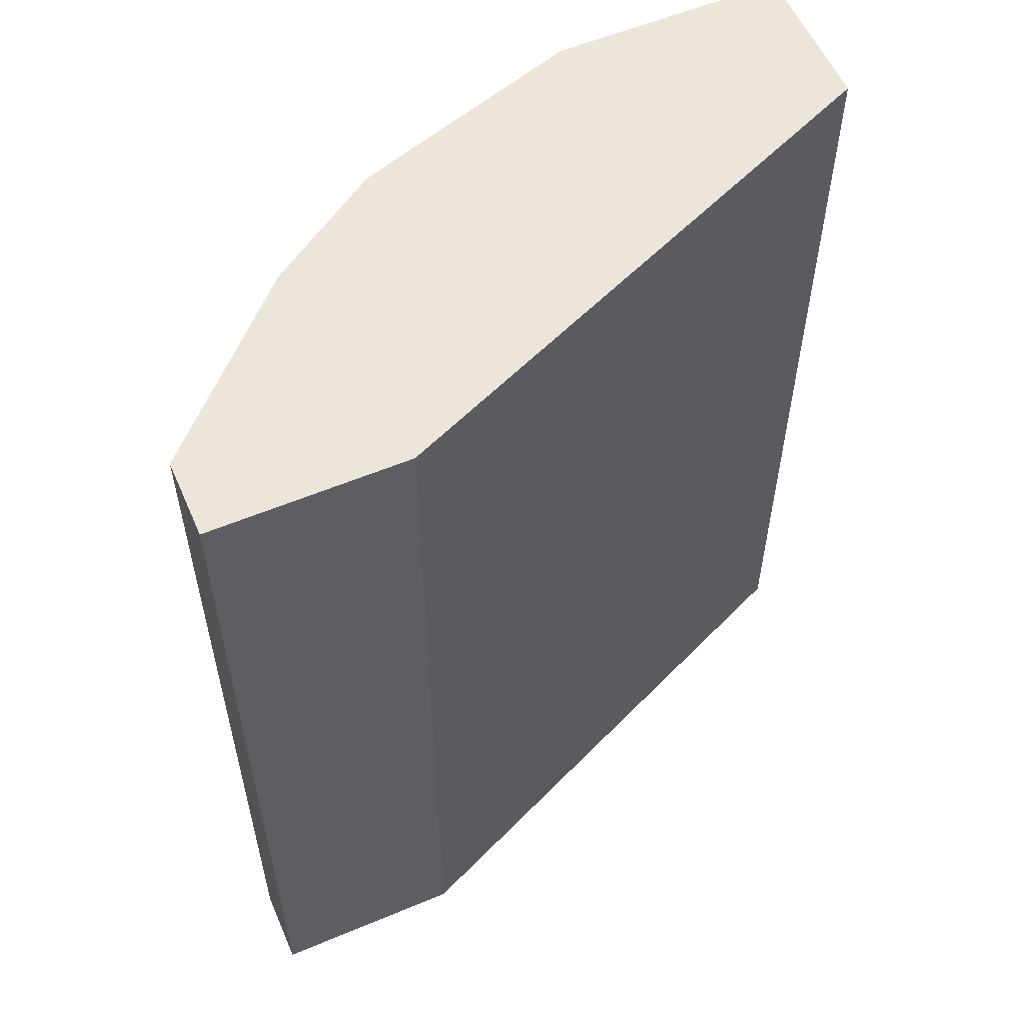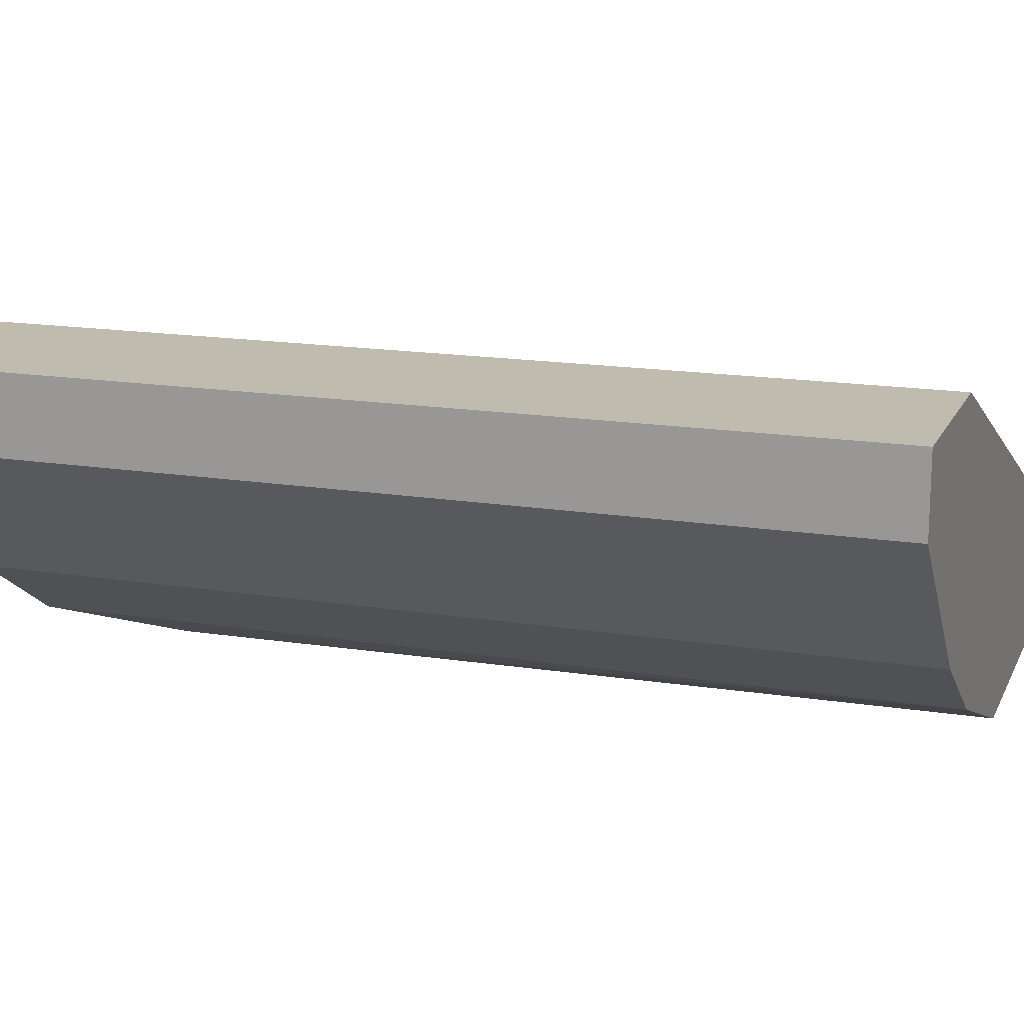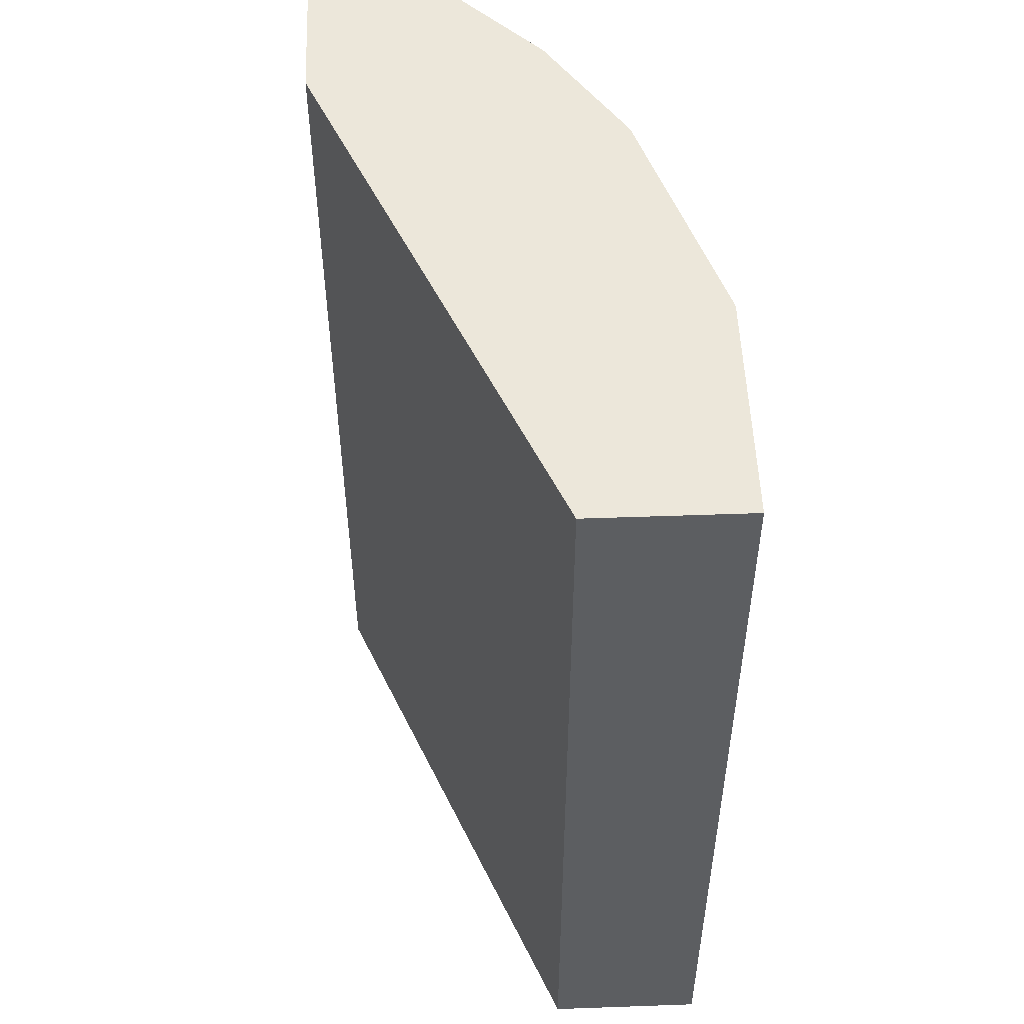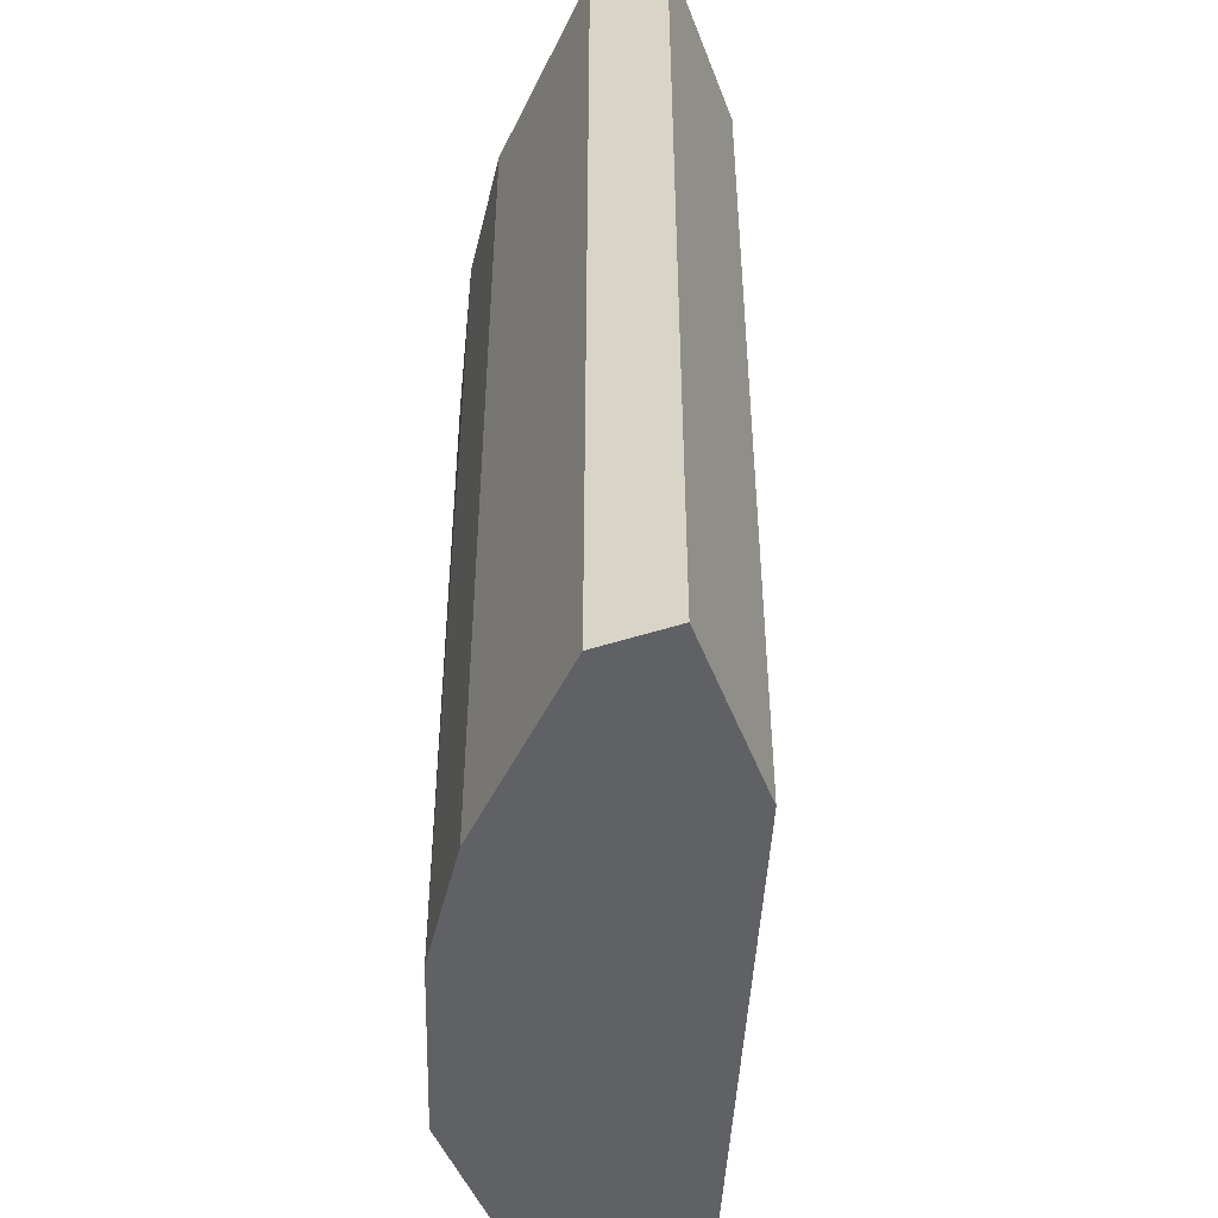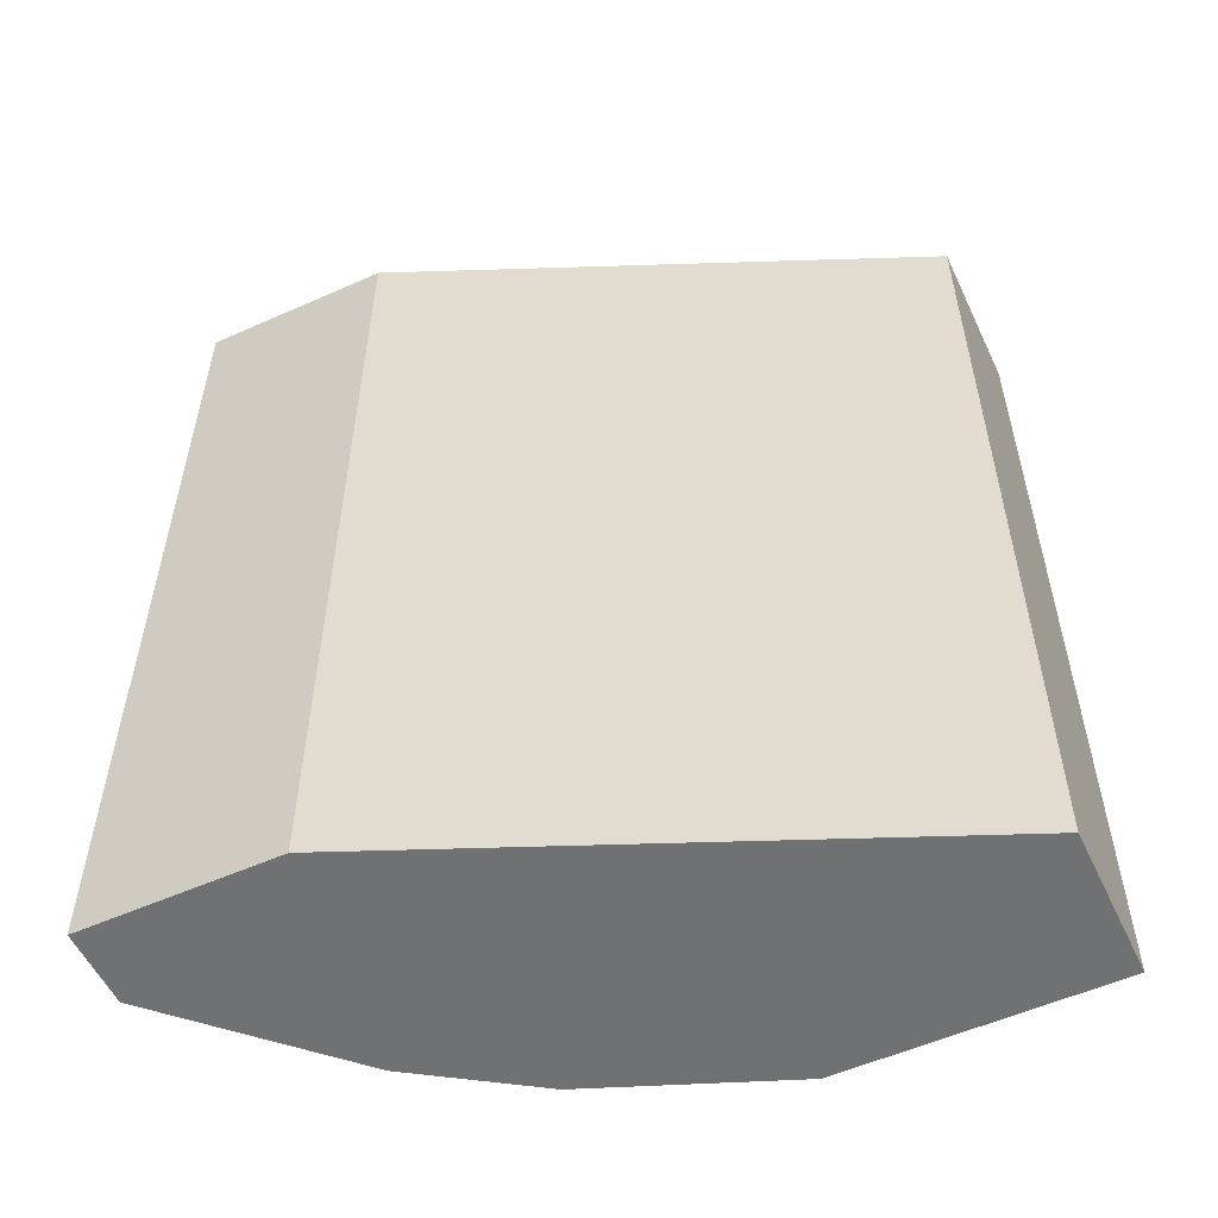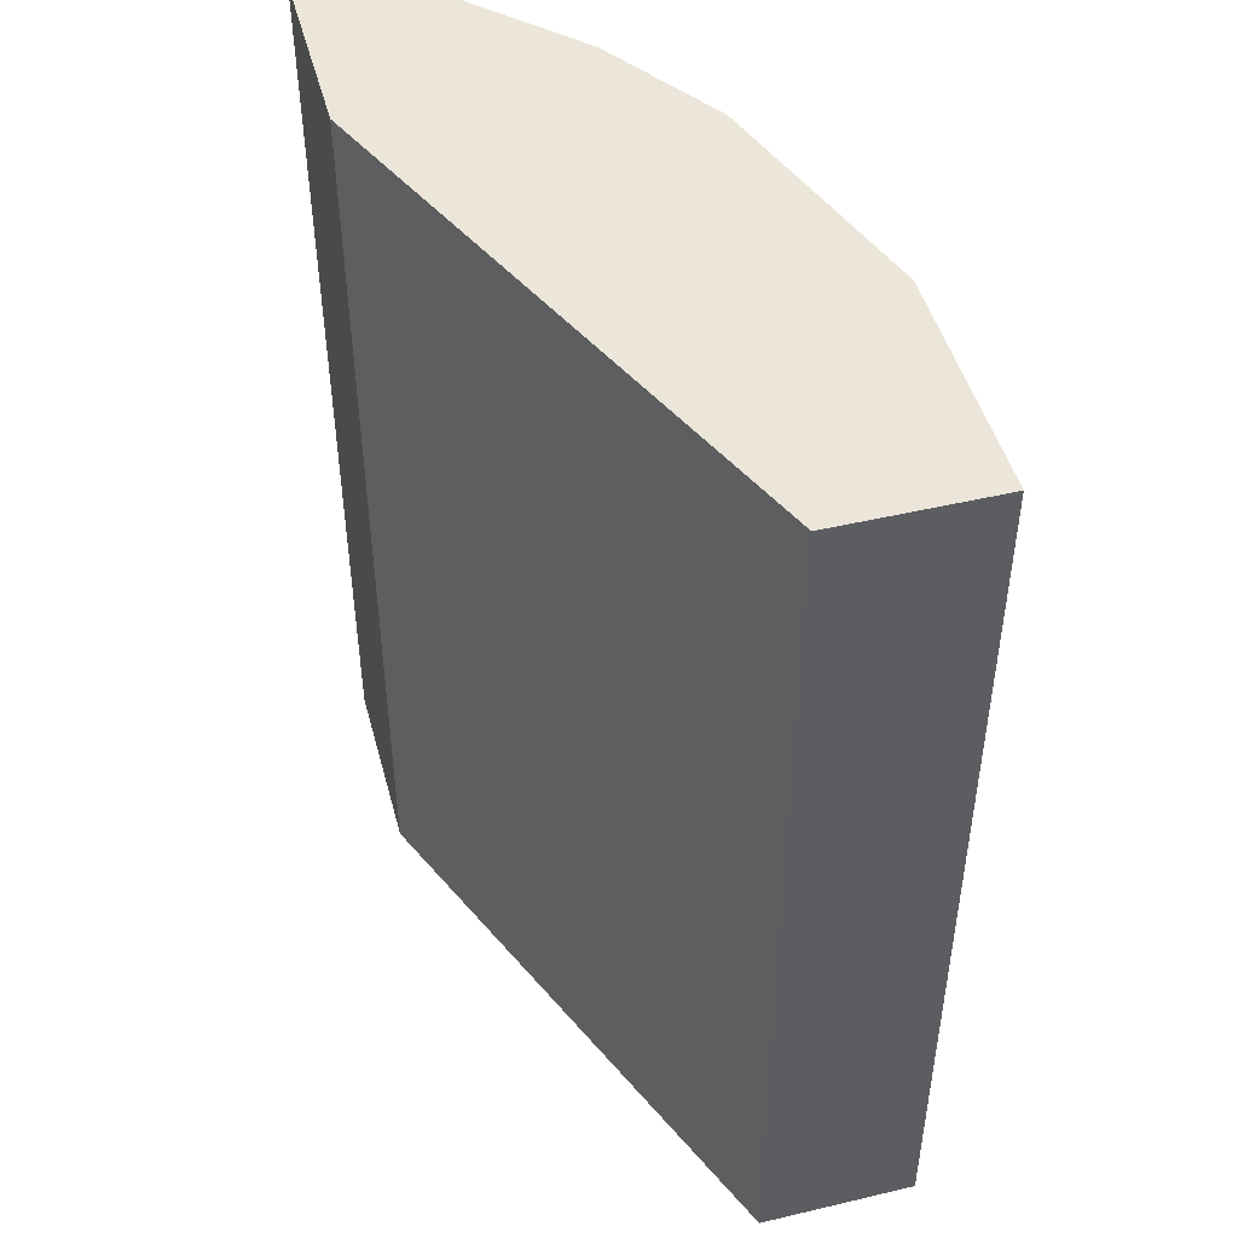
<metadata>
{"format":"obj","ext":"obj","renderer":"f3d","projection":"perspective","resolution":1024,"background":"white","views":[{"elev":57.0,"azim":-23.5,"up":"+Y"},{"elev":15.9,"azim":-71.2,"up":"+Z"},{"elev":52.3,"azim":87.8,"up":"+Y"},{"elev":-47.6,"azim":-69.8,"up":"+Y"},{"elev":-55.1,"azim":25.1,"up":"+Y"},{"elev":47.4,"azim":75.1,"up":"+Y"}]}
</metadata>
<code>
v -0.005893 0.01099 -0.01073
v -0.005893 -0.002543 -0.01073
v -0.004764 0.009299 -0.0113
v -0.003074 -0.002543 -0.01186
v -0.009842 0.01099 -0.00735
v -0.009842 0.01099 -0.006221
v -0.009842 -0.002543 -0.00735
v -0.009842 -0.002543 -0.006221
v -0.00251 0.01099 -0.01186
v -0.007586 0.01099 -0.009605
v -0.007586 -0.002543 -0.009605
v 0.000875 0.01099 -0.009605
v 0.000875 0.01099 -0.01186
v 0.000875 -0.002543 -0.009605
v 0.000875 -0.002543 -0.01186
v -0.00702 0.01099 -0.006221
v -0.00702 -0.002543 -0.006221
f 2 1 3
f 7 11 14
f 6 13 1
f 14 11 4
f 14 13 12
f 13 6 12
f 7 14 17
f 14 12 17
f 12 6 16
f 6 17 16
f 17 12 16
f 13 14 15
f 14 4 15
f 4 13 15
f 11 7 5
f 7 6 5
f 6 1 5
f 1 13 9
f 13 4 9
f 6 7 8
f 17 6 8
f 7 17 8
f 1 11 10
f 11 5 10
f 5 1 10
f 11 1 2
f 4 11 2
f 4 2 3
f 1 9 3
f 9 4 3

</code>
